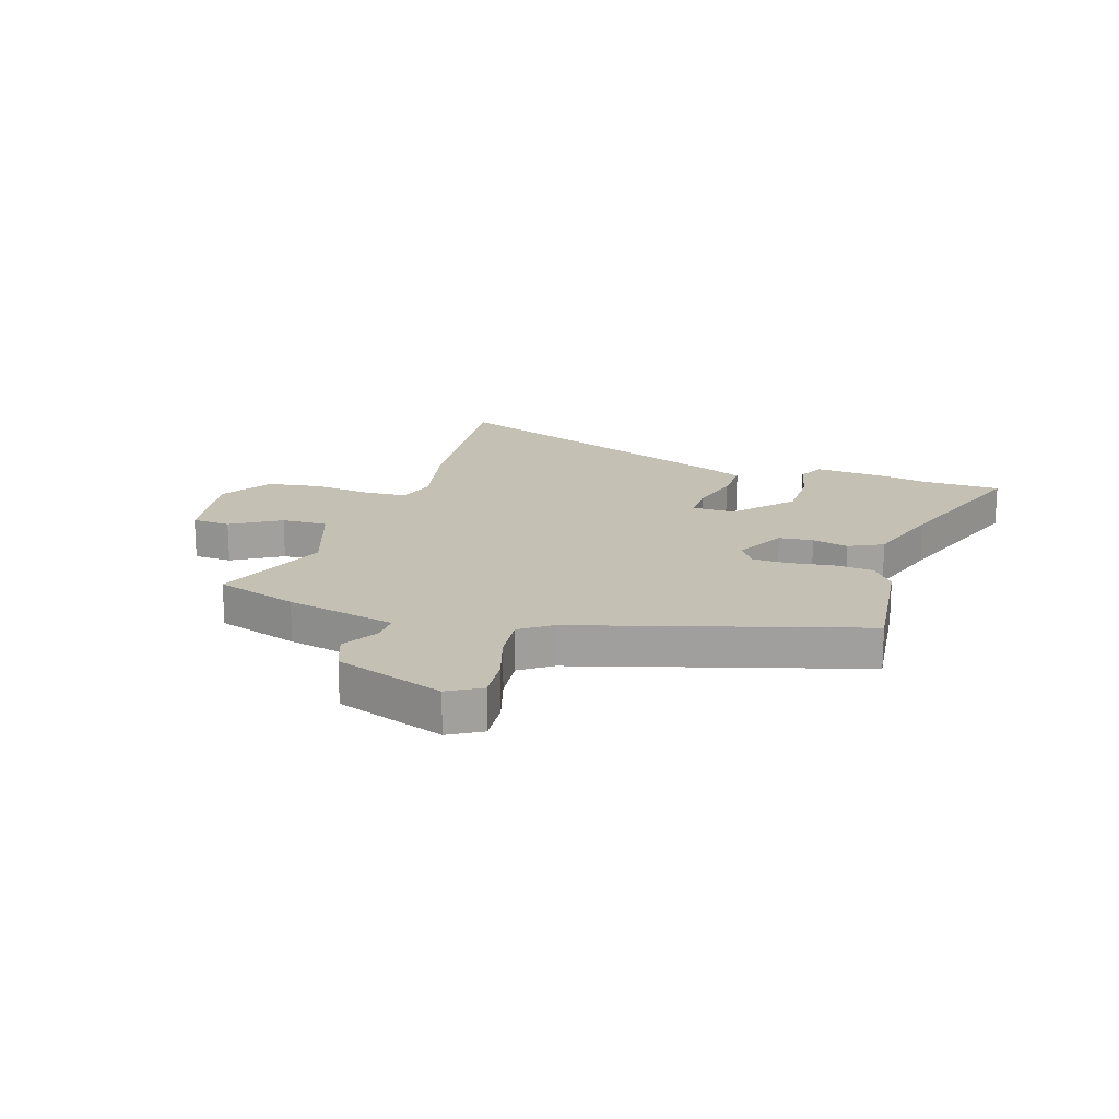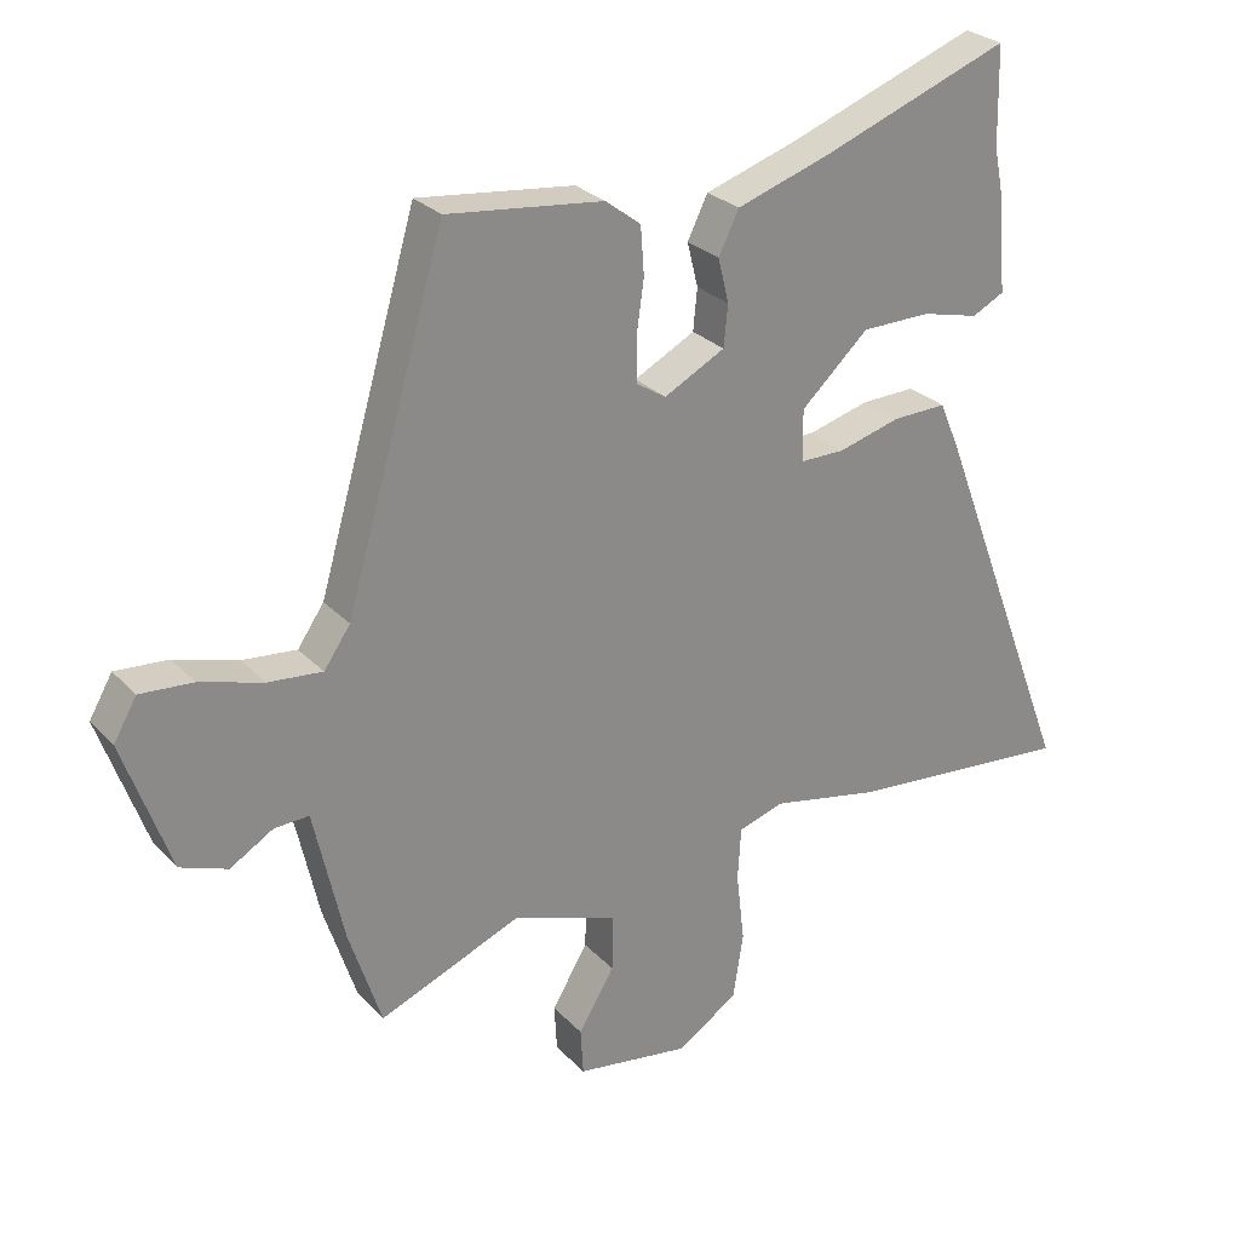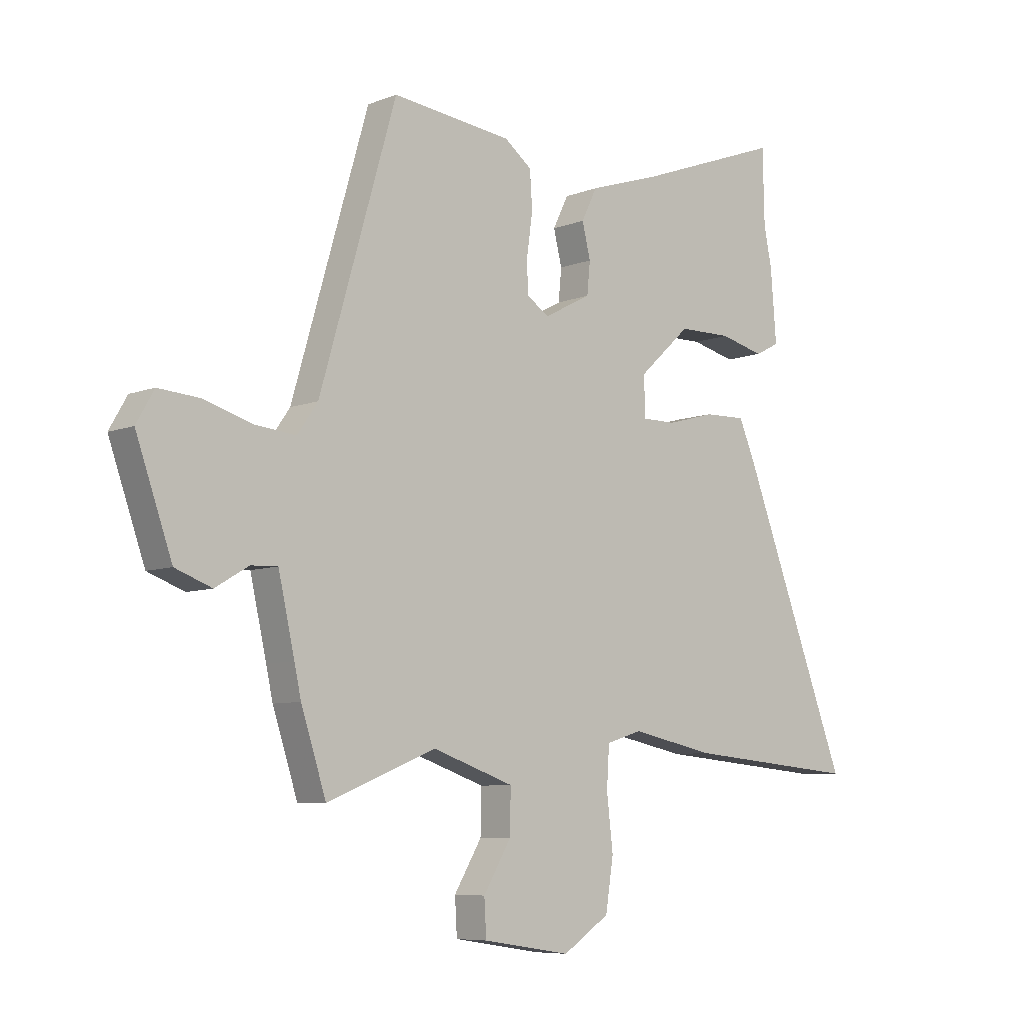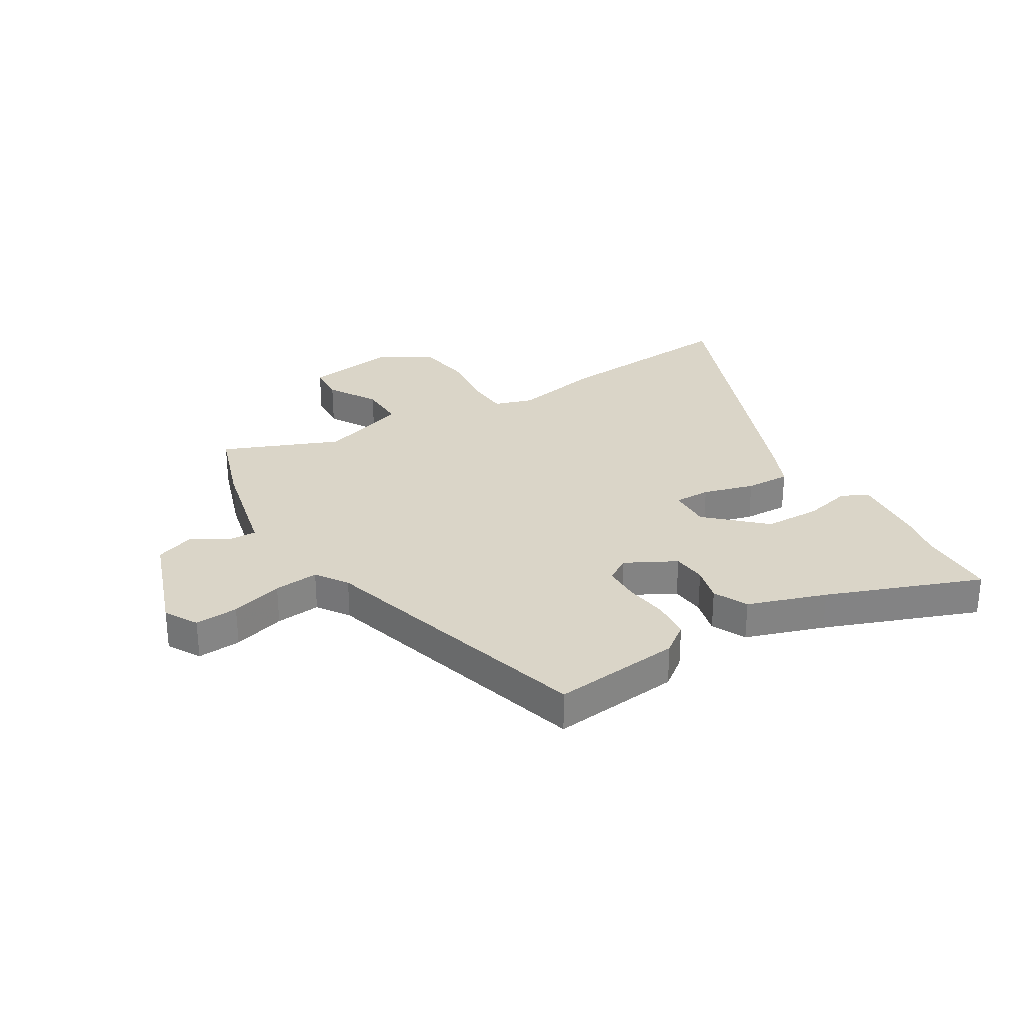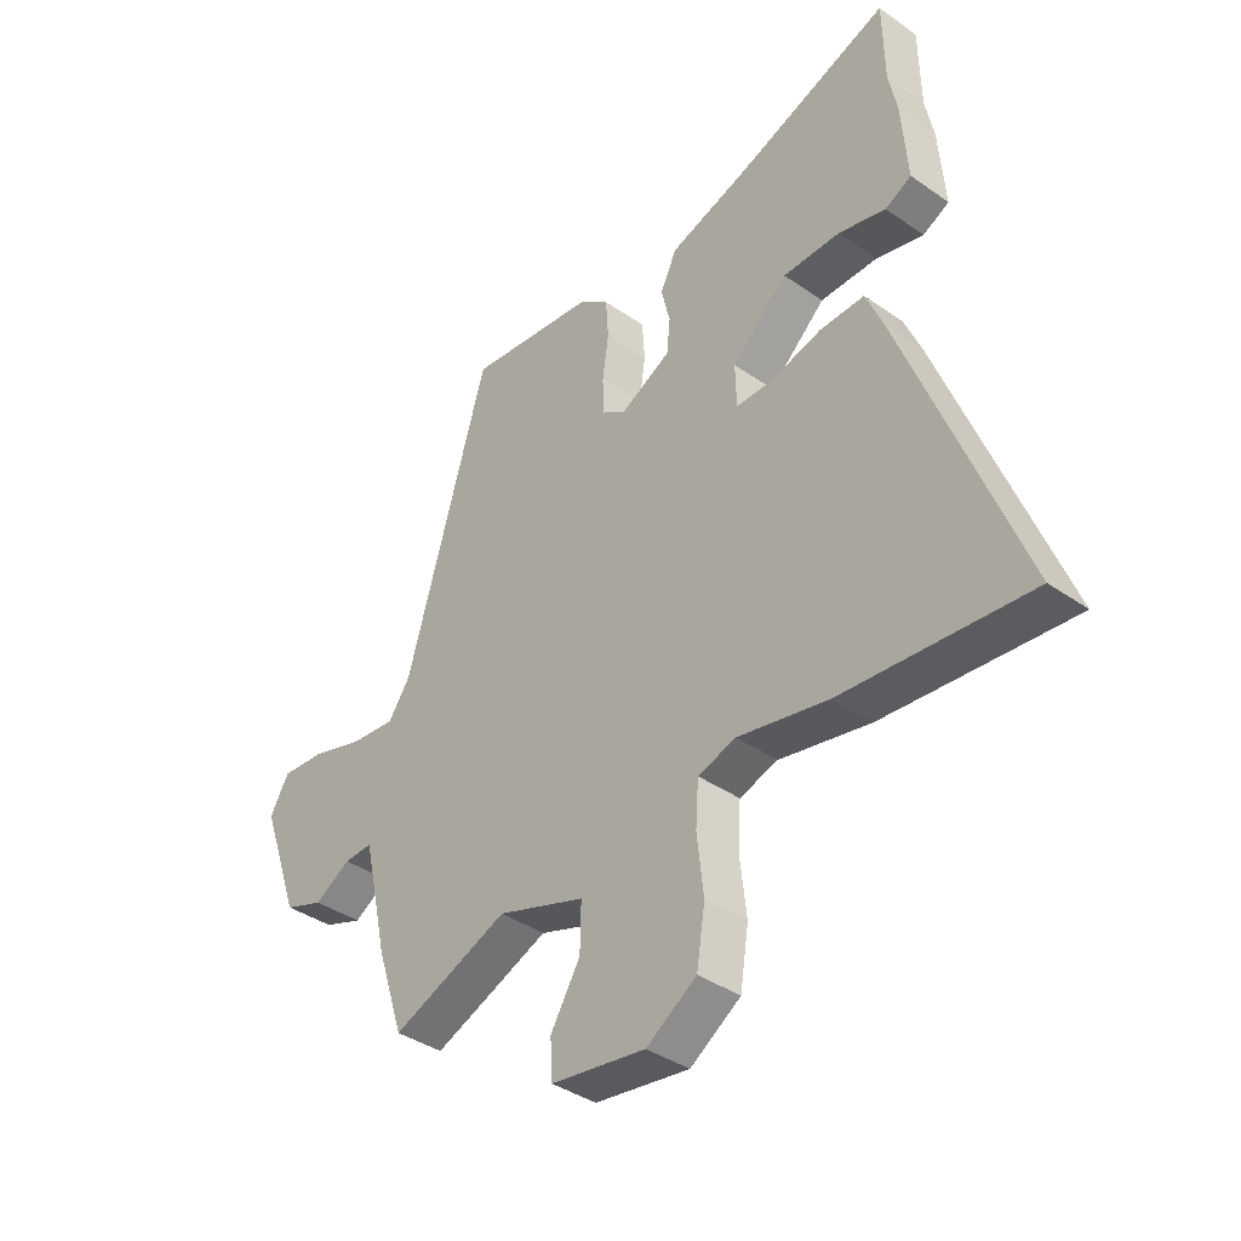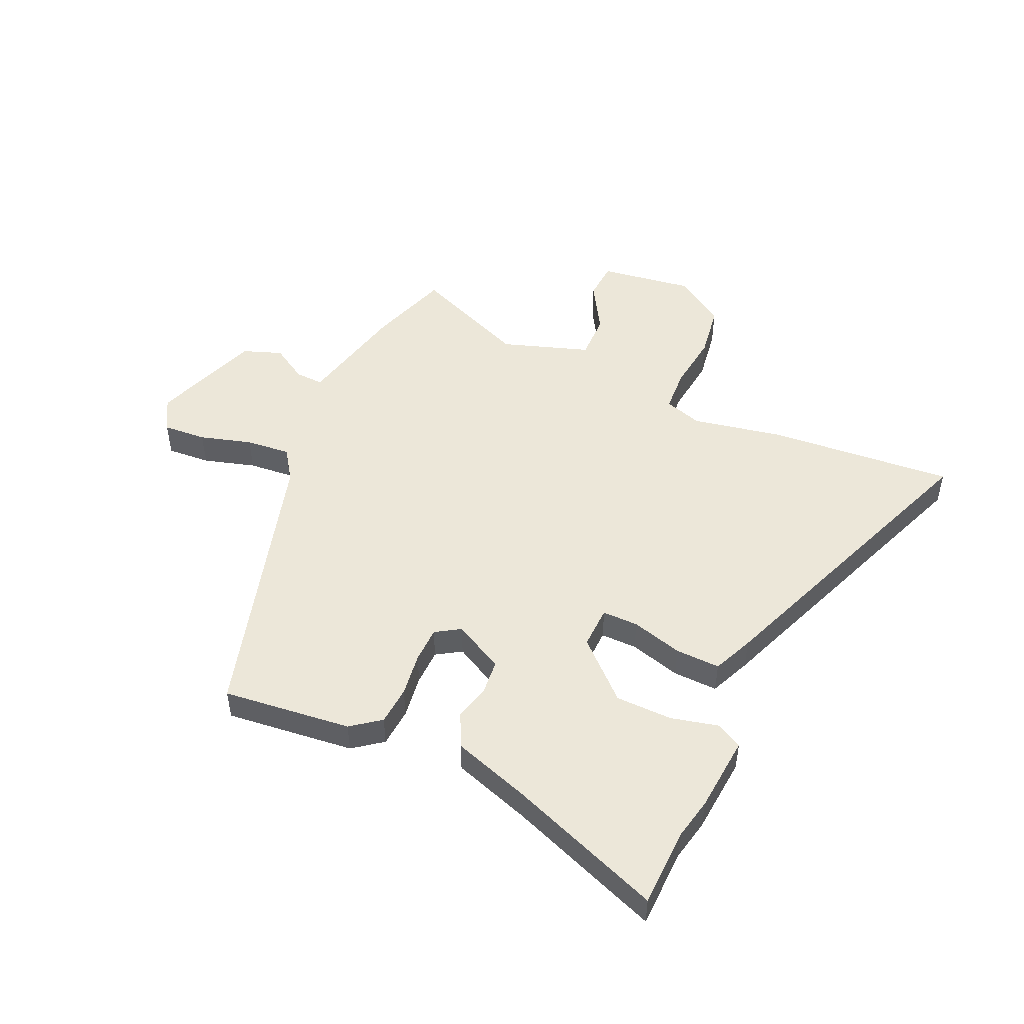
<metadata>
{"format":"obj","ext":"obj","renderer":"f3d","projection":"perspective","resolution":1024,"background":"white","views":[{"elev":18.3,"azim":-72.3,"up":"+Y"},{"elev":27.1,"azim":-33.1,"up":"+Z"},{"elev":-7.3,"azim":-41.9,"up":"+Z"},{"elev":29.2,"azim":-30.7,"up":"+Y"},{"elev":-38.5,"azim":48.6,"up":"+Z"},{"elev":49.6,"azim":24.7,"up":"+Y"}]}
</metadata>
<code>
v -0.351 0.07 0.528
v -0.12 0.07 0.501
v -0.068 0.07 0.461
v -0.063 0.07 0.391
v -0.074 0.07 0.313
v -0.073 0.07 0.248
v -0.029 0.07 0.22
v 0.061 0.07 0.267
v 0.067 0.07 0.328
v 0.051 0.07 0.393
v 0.081 0.07 0.454
v 0.222 0.07 0.5
v 0.498 0.07 0.602
v 0.501 0.07 0.459
v 0.516 0.07 0.385
v 0.527 0.07 0.247
v 0.48 0.07 0.223
v 0.395 0.07 0.244
v 0.293 0.07 0.243
v 0.193 0.07 0.151
v 0.195 0.07 0.075
v 0.26 0.07 0.075
v 0.352 0.07 0.1
v 0.432 0.07 0.102
v 0.463 0.07 0.029
v 0.67 0.07 -0.515
v 0.336 0.07 -0.485
v 0.174 0.07 -0.452
v 0.106 0.07 -0.473
v 0.101 0.07 -0.551
v 0.113 0.07 -0.654
v 0.098 0.07 -0.751
v 0.008 0.07 -0.81
v -0.161 0.07 -0.784
v -0.165 0.07 -0.715
v -0.112 0.07 -0.627
v -0.11 0.07 -0.544
v -0.267 0.07 -0.49
v -0.476 0.07 -0.574
v -0.524 0.07 -0.427
v -0.537 0.07 -0.368
v -0.568 0.07 -0.23
v -0.619 0.07 -0.232
v -0.683 0.07 -0.27
v -0.753 0.07 -0.244
v -0.822 0.07 -0.049
v -0.788 0.07 0.01
v -0.71 0.07 0.004
v -0.617 0.07 -0.024
v -0.537 0.07 -0.032
v -0.498 0.07 0.024
v -0.351 0 0.528
v -0.12 0 0.501
v -0.068 0 0.461
v -0.063 0 0.391
v -0.074 0 0.313
v -0.073 0 0.248
v -0.029 0 0.22
v 0.061 0 0.267
v 0.067 0 0.328
v 0.051 0 0.393
v 0.081 0 0.454
v 0.222 0 0.5
v 0.498 0 0.602
v 0.501 0 0.459
v 0.516 0 0.385
v 0.527 0 0.247
v 0.48 0 0.223
v 0.395 0 0.244
v 0.293 0 0.243
v 0.193 0 0.151
v 0.195 0 0.075
v 0.26 0 0.075
v 0.352 0 0.1
v 0.432 0 0.102
v 0.463 0 0.029
v 0.67 0 -0.515
v 0.336 0 -0.485
v 0.174 0 -0.452
v 0.106 0 -0.473
v 0.101 0 -0.551
v 0.113 0 -0.654
v 0.098 0 -0.751
v 0.008 0 -0.81
v -0.161 0 -0.784
v -0.165 0 -0.715
v -0.112 0 -0.627
v -0.11 0 -0.544
v -0.267 0 -0.49
v -0.476 0 -0.574
v -0.524 0 -0.427
v -0.537 0 -0.368
v -0.568 0 -0.23
v -0.619 0 -0.232
v -0.683 0 -0.27
v -0.753 0 -0.244
v -0.822 0 -0.049
v -0.788 0 0.01
v -0.71 0 0.004
v -0.617 0 -0.024
v -0.537 0 -0.032
v -0.498 0 0.024
f 46 47 48 49
f 46 49 50
f 43 44 45 46
f 42 43 46 50
f 41 42 50 51
f 38 39 40 41
f 37 38 41 51
f 33 34 35 36
f 33 36 37
f 30 31 32 33
f 29 30 33 37
f 25 26 27 28
f 25 28 29
f 22 23 24 25
f 21 22 25 29
f 20 21 29 37
f 15 16 17 18
f 14 15 18 19
f 12 13 14 19
f 9 10 11 12
f 8 9 12 19
f 7 8 19 20
f 2 3 4 5
f 2 5 6
f 1 2 6
f 51 1 6
f 7 20 37 51
f 6 7 51
f 100 99 98 97
f 101 100 97
f 97 96 95 94
f 101 97 94 93
f 102 101 93 92
f 92 91 90 89
f 102 92 89 88
f 87 86 85 84
f 88 87 84
f 84 83 82 81
f 88 84 81 80
f 79 78 77 76
f 80 79 76
f 76 75 74 73
f 80 76 73 72
f 88 80 72 71
f 69 68 67 66
f 70 69 66 65
f 70 65 64 63
f 63 62 61 60
f 70 63 60 59
f 71 70 59 58
f 56 55 54 53
f 57 56 53
f 57 53 52
f 57 52 102
f 102 88 71 58
f 102 58 57
f 1 52 53 2
f 2 53 54 3
f 3 54 55 4
f 4 55 56 5
f 5 56 57 6
f 6 57 58 7
f 7 58 59 8
f 8 59 60 9
f 9 60 61 10
f 10 61 62 11
f 11 62 63 12
f 12 63 64 13
f 13 64 65 14
f 14 65 66 15
f 15 66 67 16
f 16 67 68 17
f 17 68 69 18
f 18 69 70 19
f 19 70 71 20
f 20 71 72 21
f 21 72 73 22
f 22 73 74 23
f 23 74 75 24
f 24 75 76 25
f 25 76 77 26
f 26 77 78 27
f 27 78 79 28
f 28 79 80 29
f 29 80 81 30
f 30 81 82 31
f 31 82 83 32
f 32 83 84 33
f 33 84 85 34
f 34 85 86 35
f 35 86 87 36
f 36 87 88 37
f 37 88 89 38
f 38 89 90 39
f 39 90 91 40
f 40 91 92 41
f 41 92 93 42
f 42 93 94 43
f 43 94 95 44
f 44 95 96 45
f 45 96 97 46
f 46 97 98 47
f 47 98 99 48
f 48 99 100 49
f 49 100 101 50
f 50 101 102 51
f 51 102 52 1

</code>
